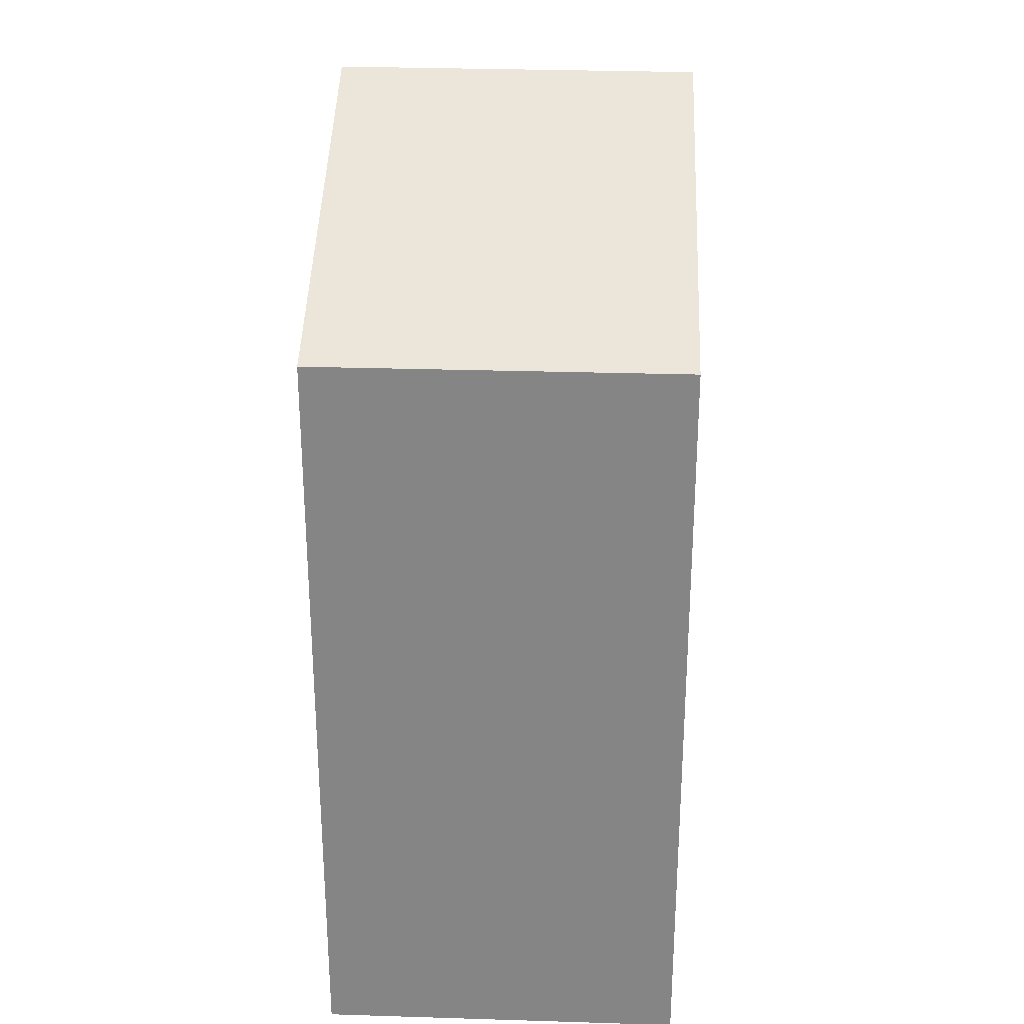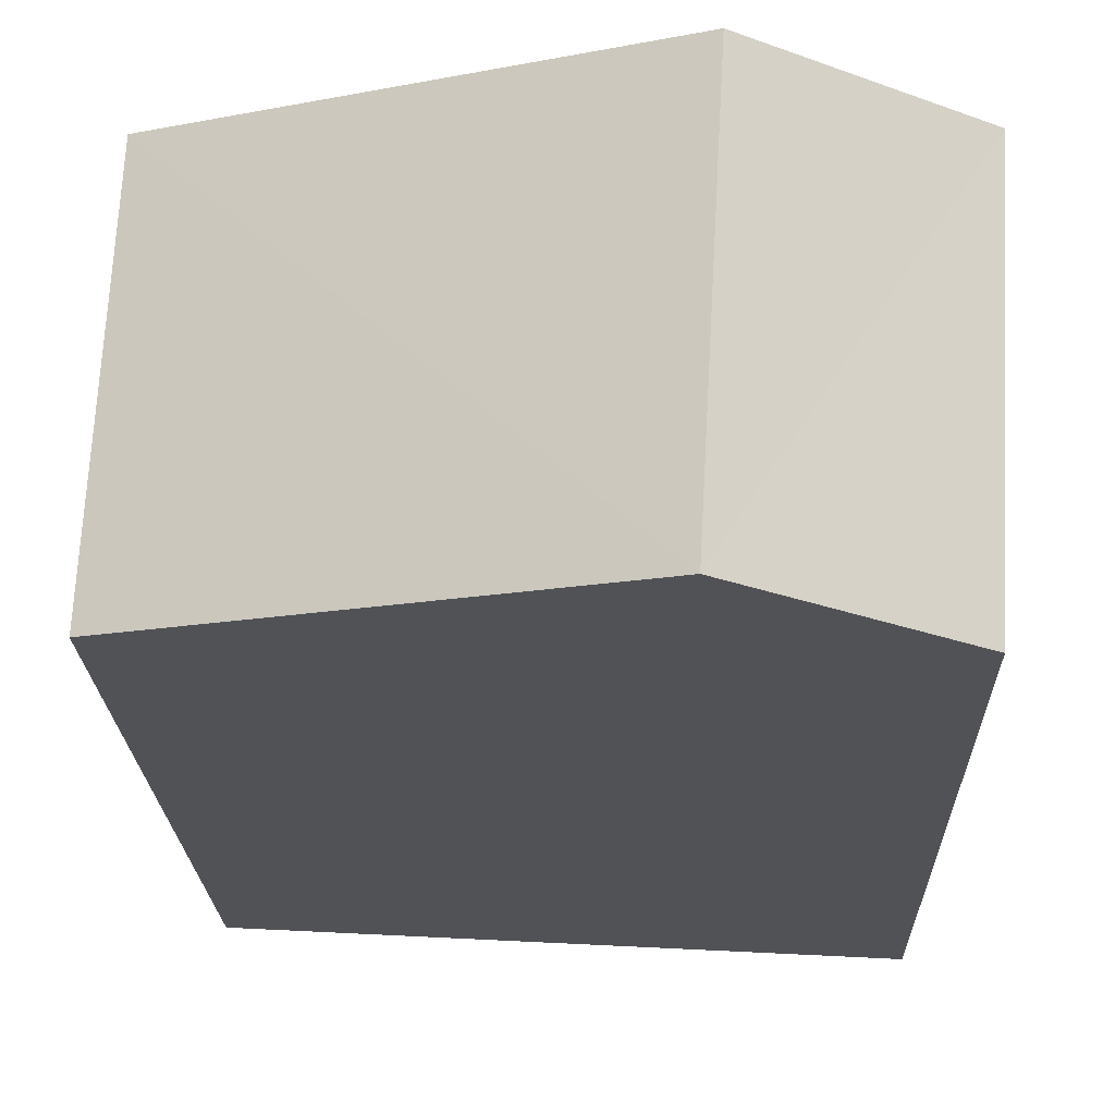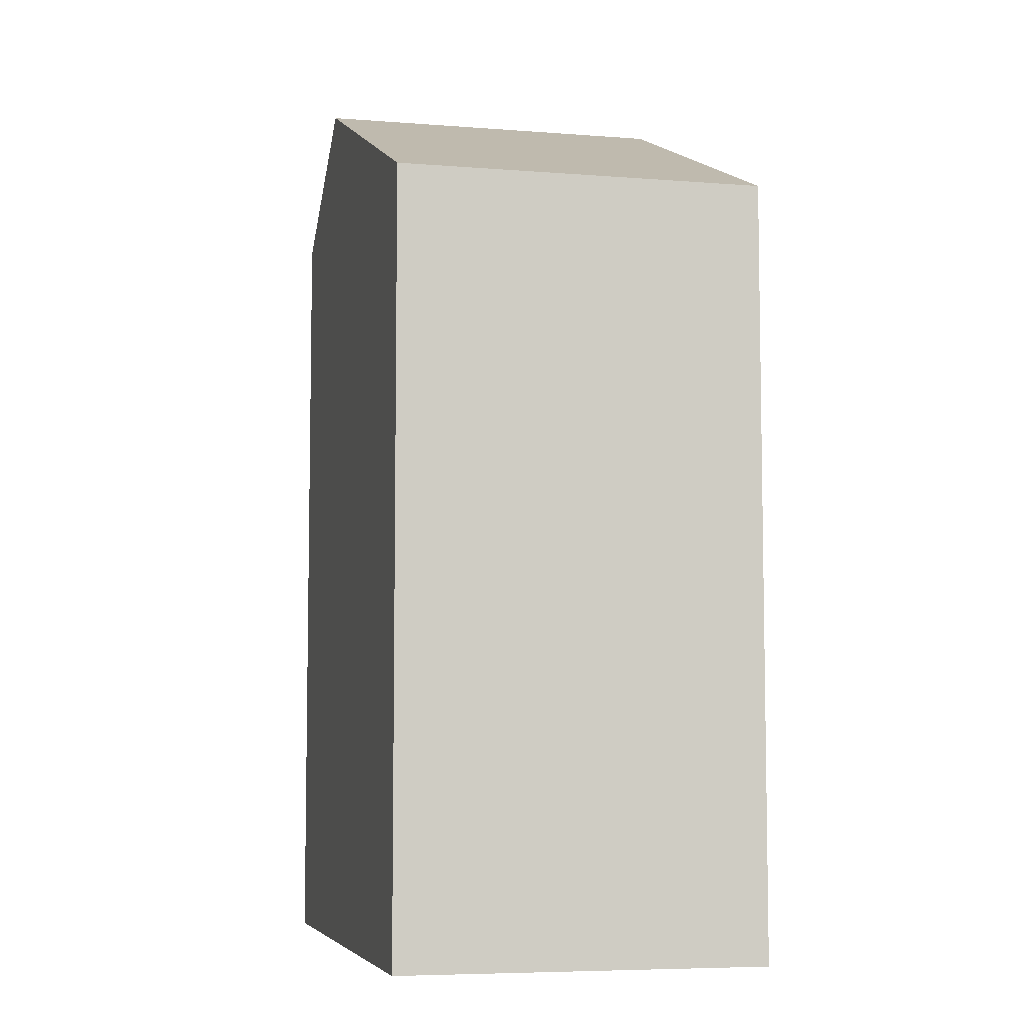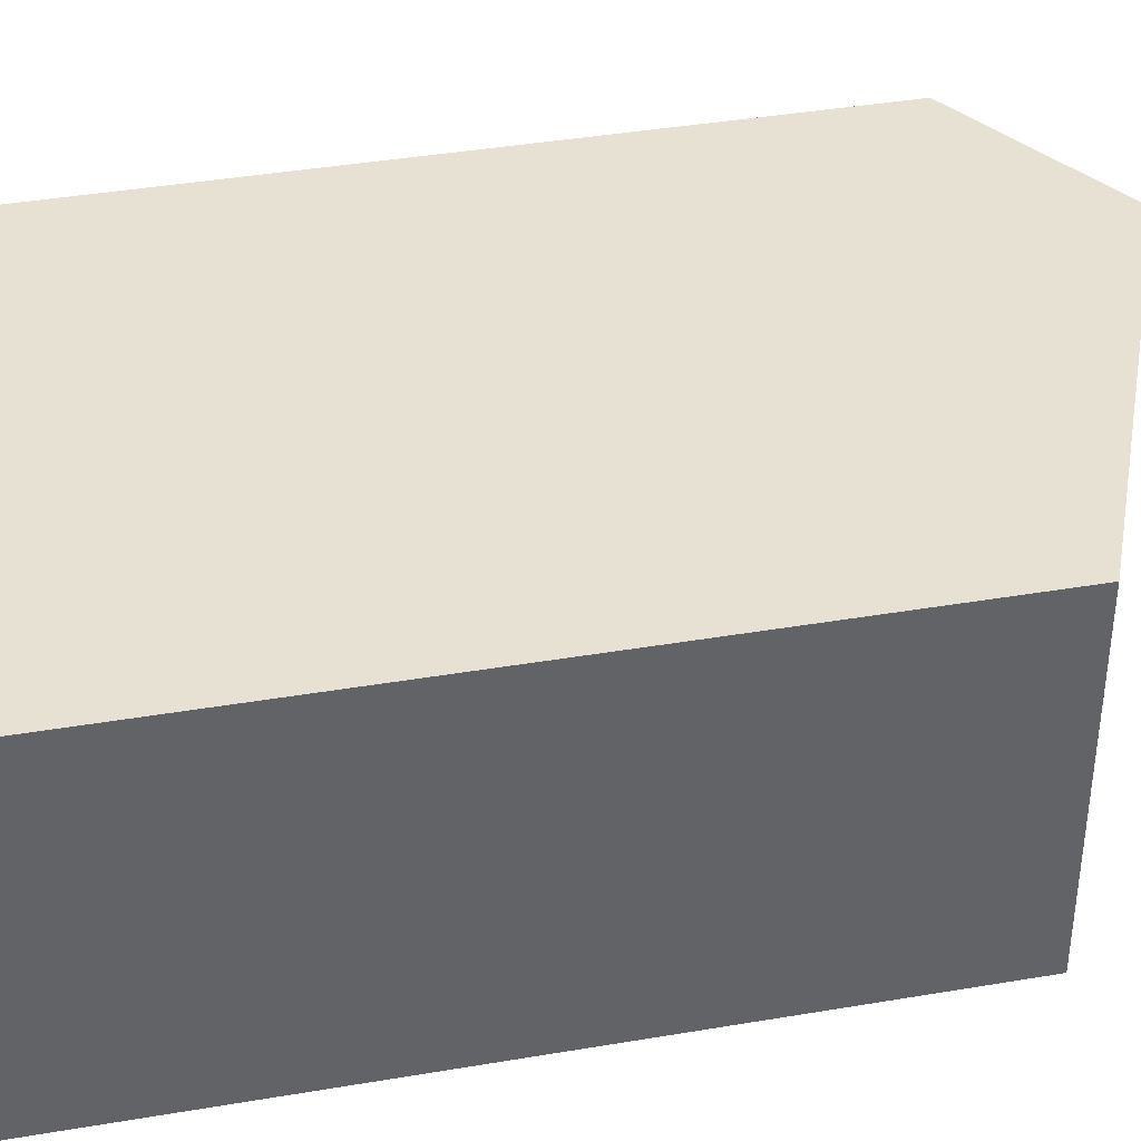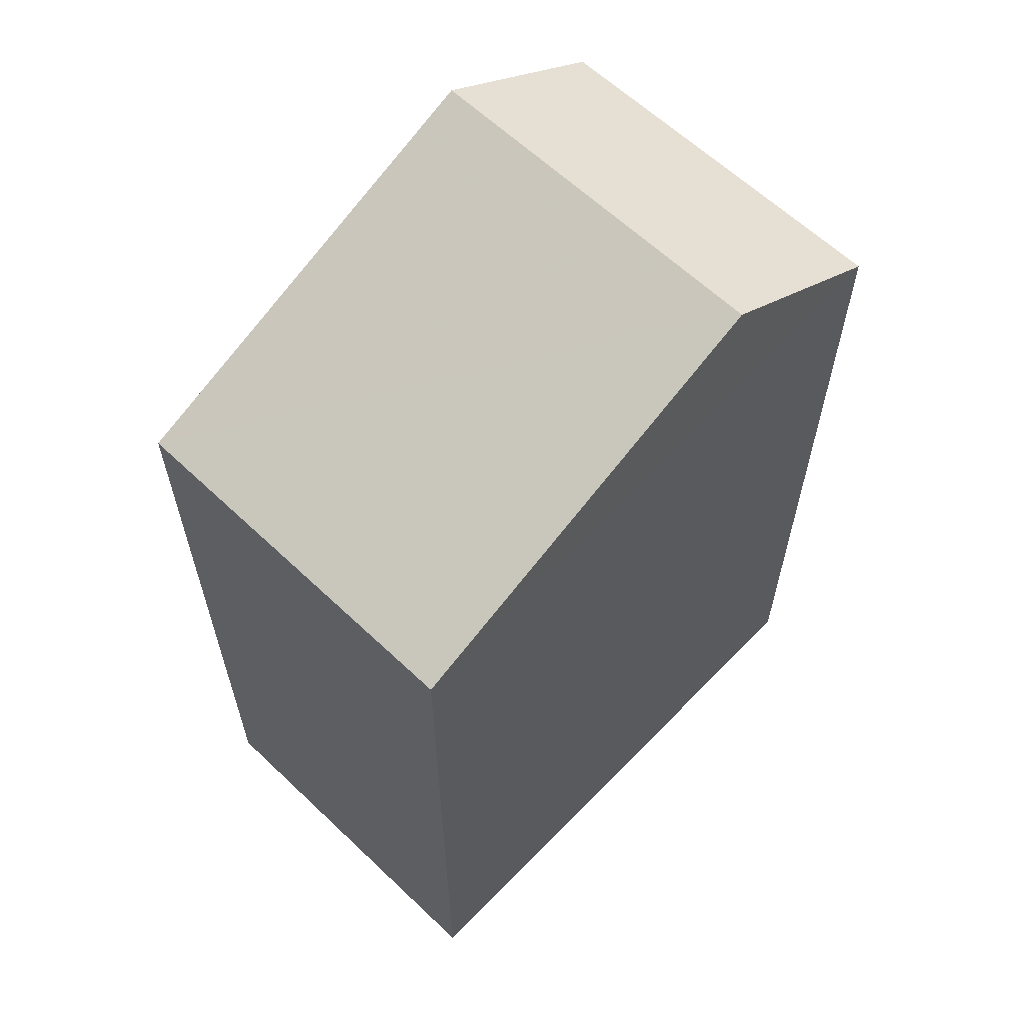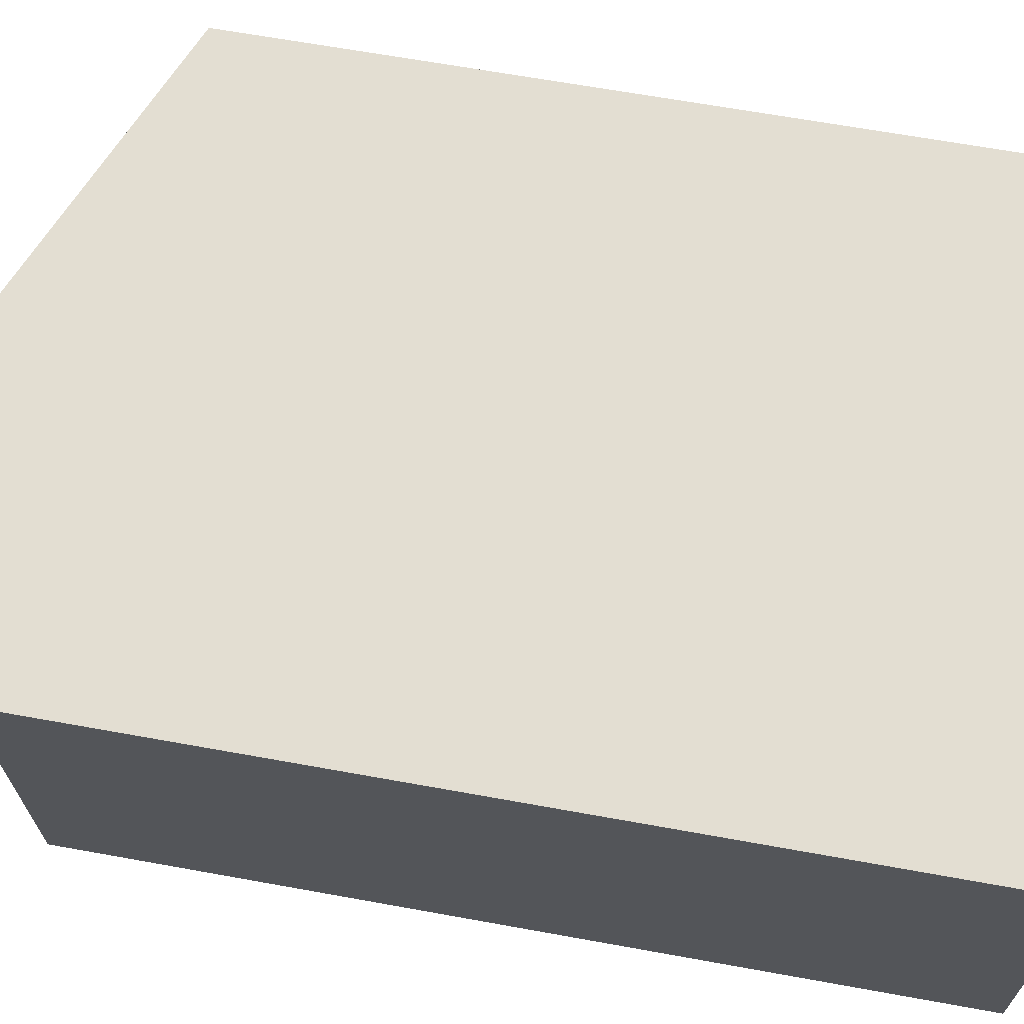
<metadata>
{"format":"obj","ext":"obj","renderer":"f3d","projection":"perspective","resolution":1024,"background":"white","views":[{"elev":27.9,"azim":-90.5,"up":"+Z"},{"elev":-20.9,"azim":1.6,"up":"+Y"},{"elev":-6.4,"azim":-106.5,"up":"+Z"},{"elev":42.9,"azim":-101.3,"up":"+Y"},{"elev":61.8,"azim":-49.1,"up":"+Z"},{"elev":64.5,"azim":100.4,"up":"+Y"}]}
</metadata>
<code>
v -3.739e+05 -1.047e+05 23.4
v -3.739e+05 -1.047e+05 23.4
v -3.739e+05 -1.047e+05 23.4
v -3.739e+05 -1.047e+05 23.4
v -3.739e+05 -1.047e+05 35.67
v -3.739e+05 -1.047e+05 34.14
v -3.739e+05 -1.047e+05 35.67
v -3.739e+05 -1.047e+05 34.14
v -3.739e+05 -1.047e+05 33.5
v -3.739e+05 -1.047e+05 33.5
f 1 2 3
f 4 1 3
f 5 6 7
f 5 8 6
f 9 10 5
f 7 9 5
f 4 3 10
f 10 8 5
f 10 3 8
f 10 1 4
f 10 9 1
f 8 3 2
f 6 8 2
f 6 2 9
f 6 9 7
f 2 1 9

</code>
